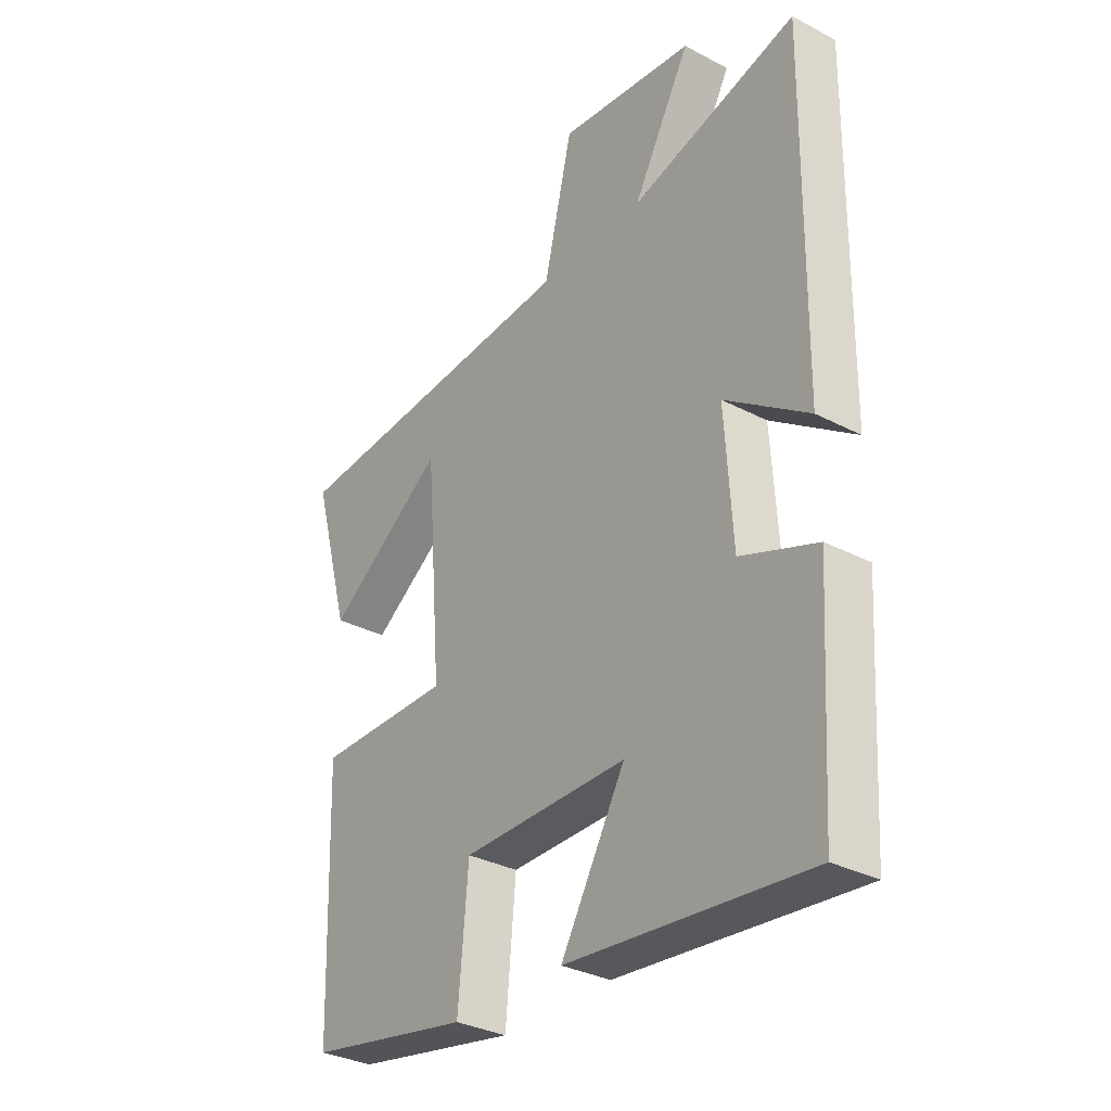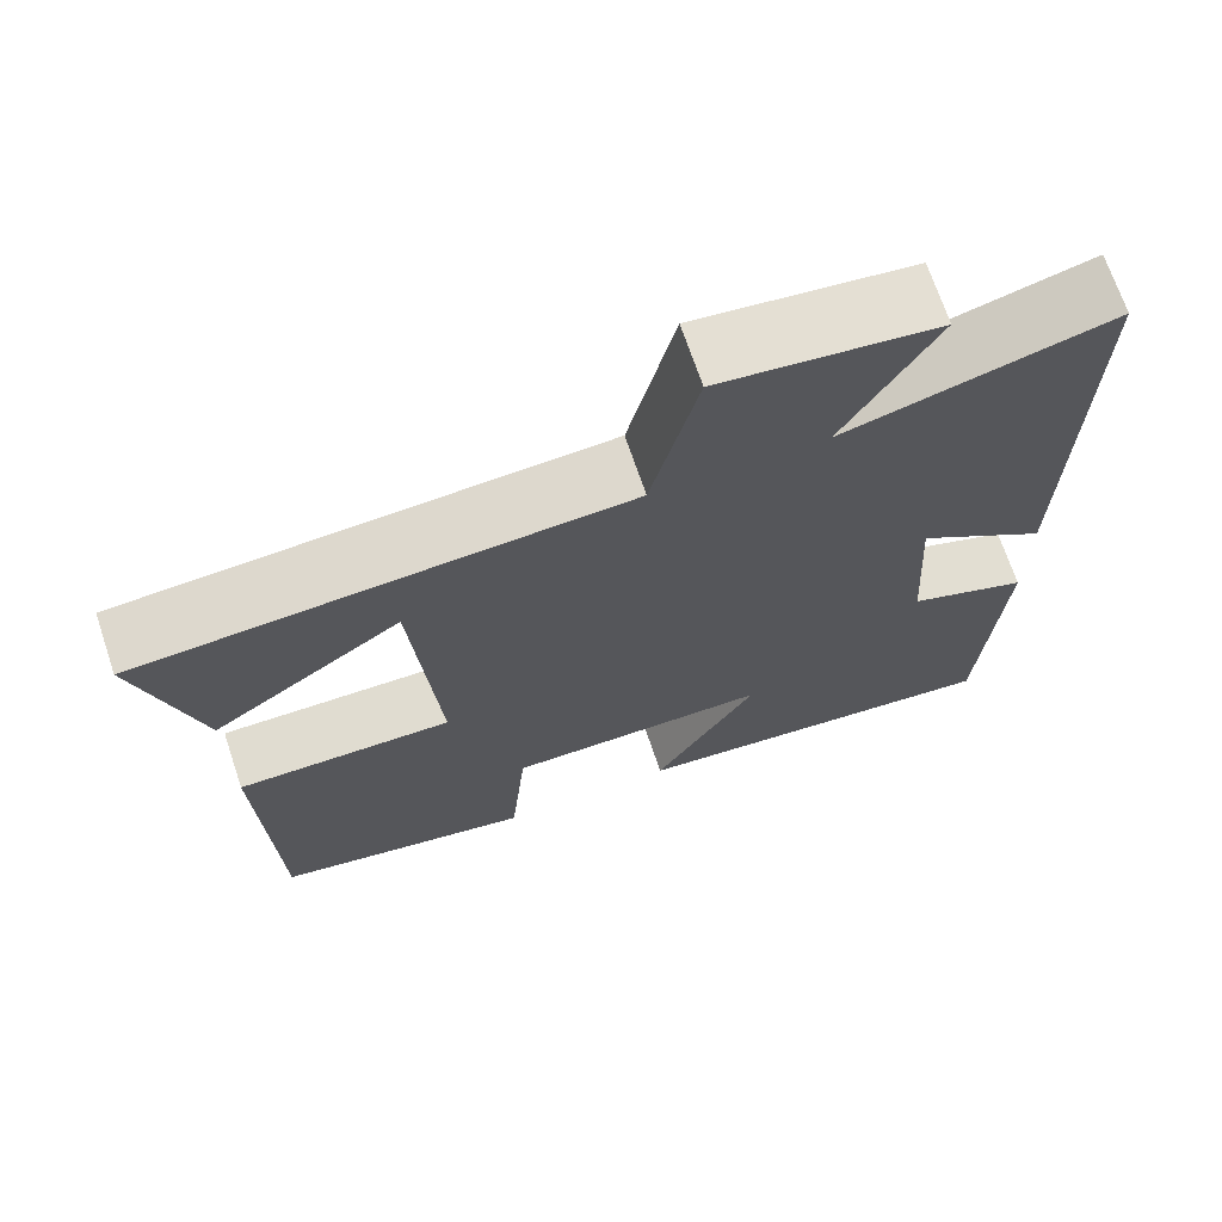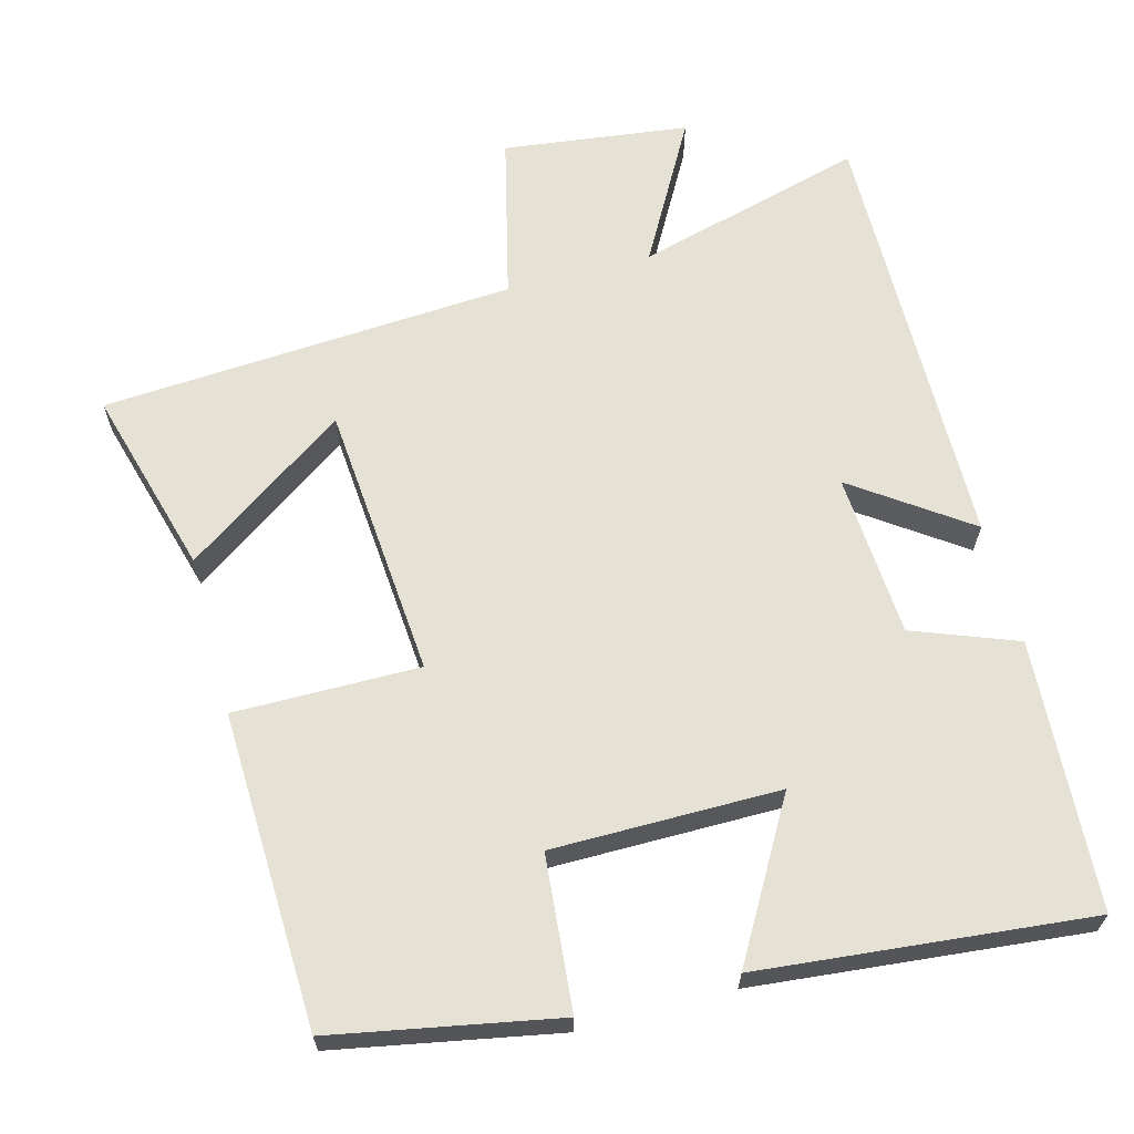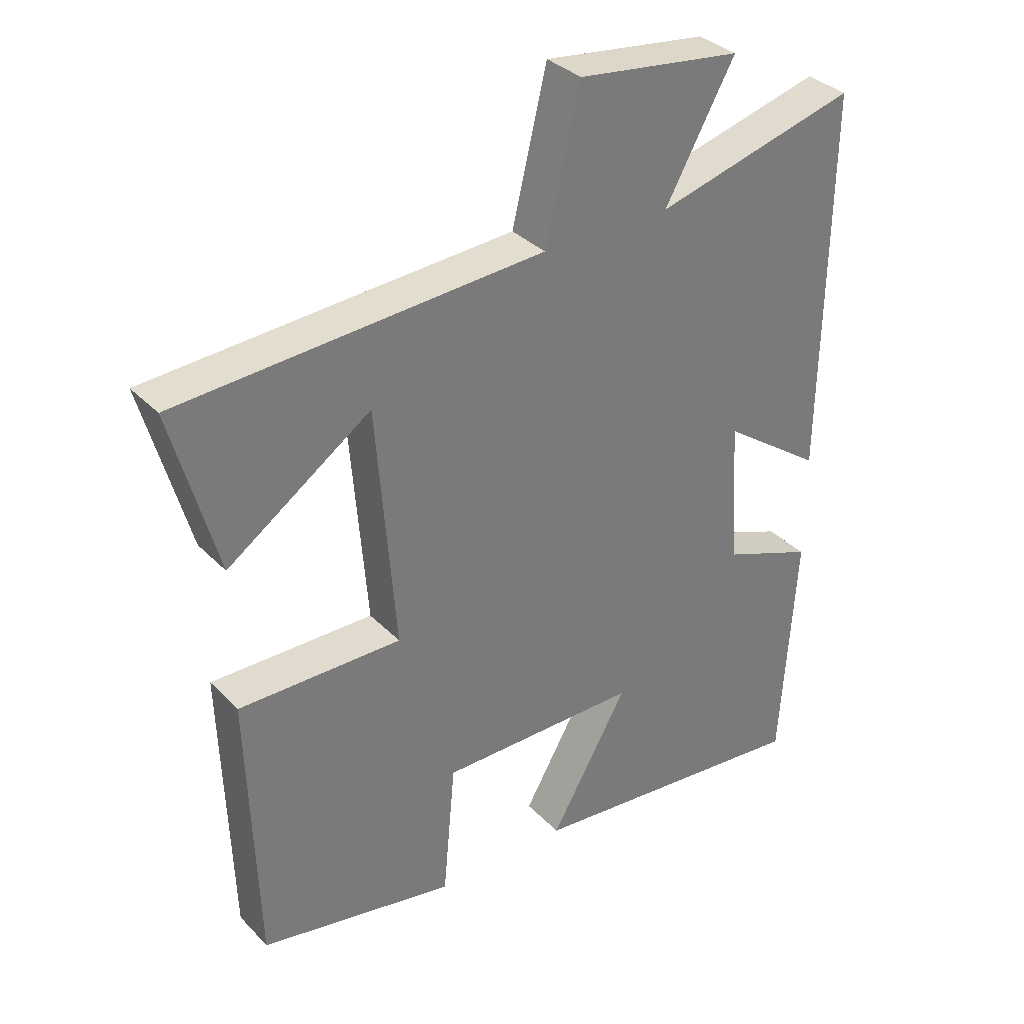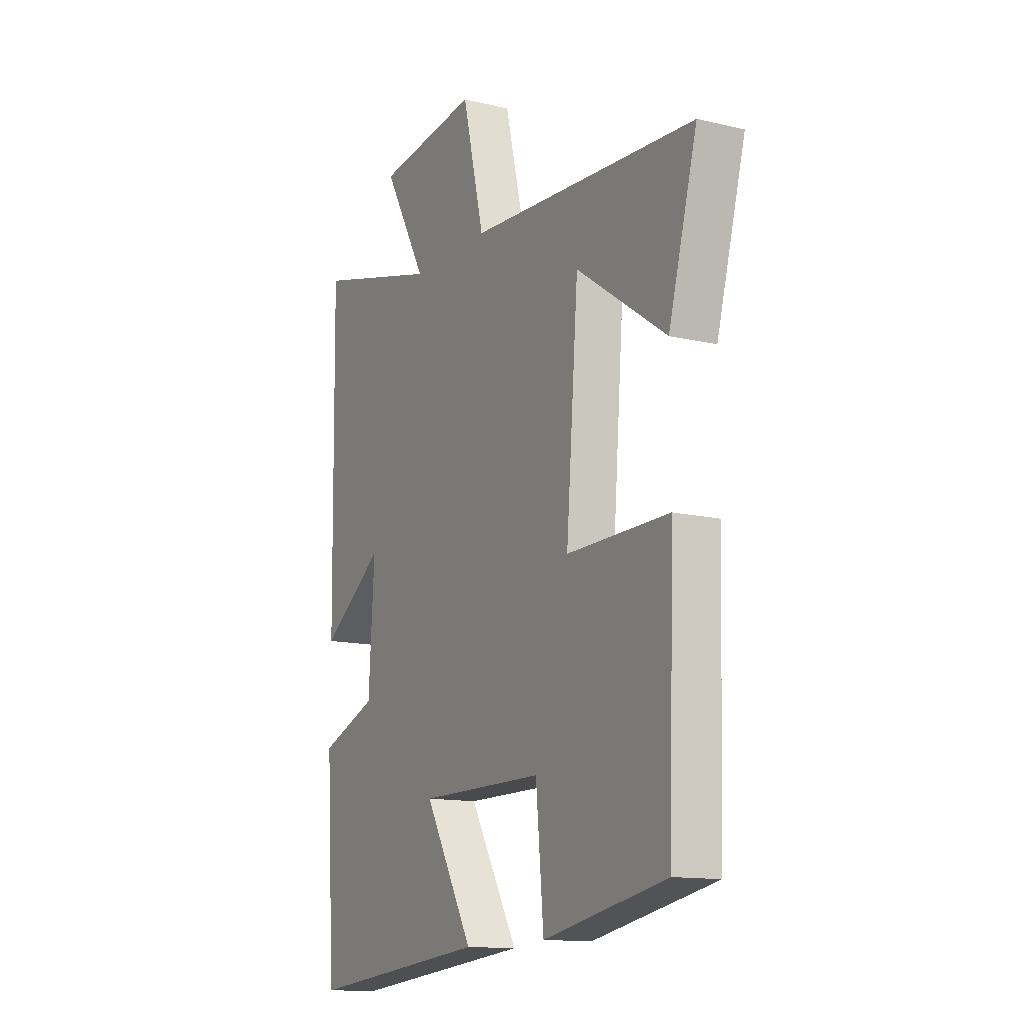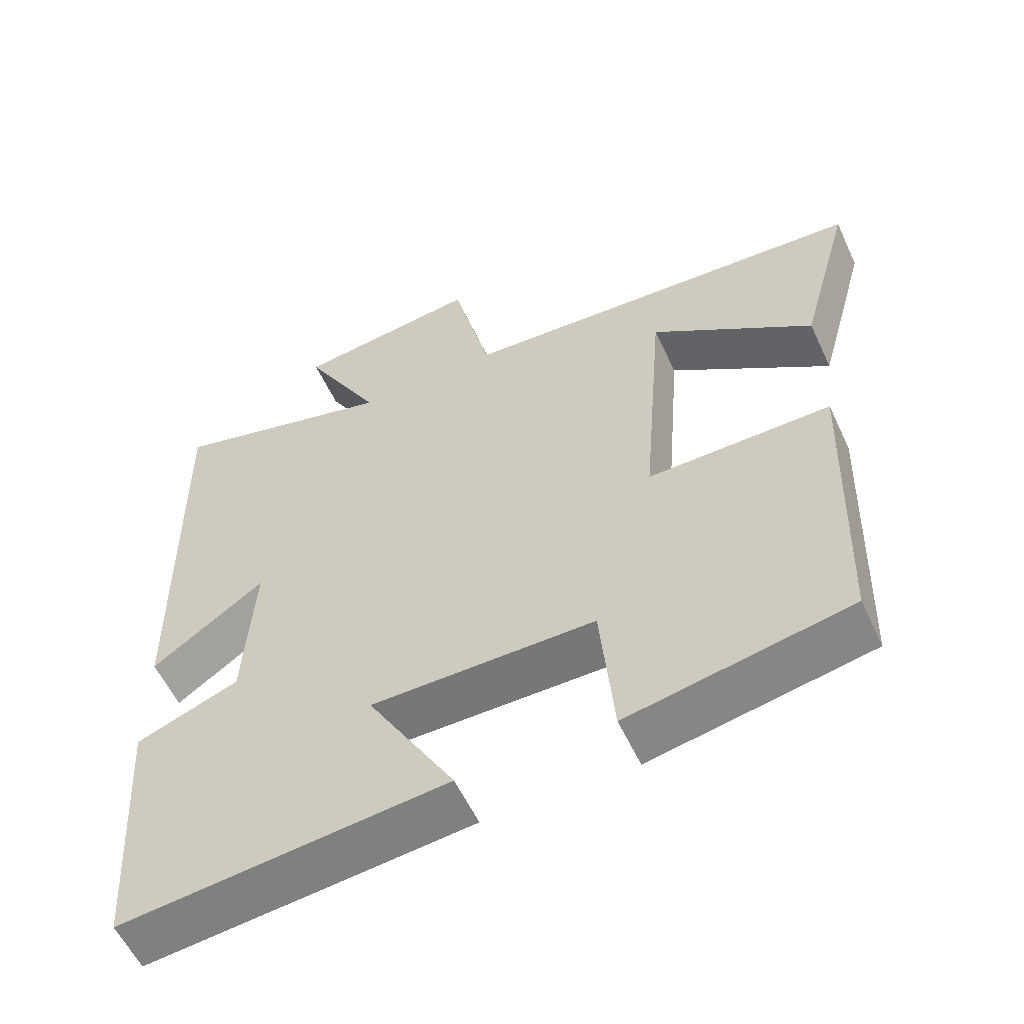
<metadata>
{"format":"obj","ext":"obj","renderer":"f3d","projection":"perspective","resolution":1024,"background":"white","views":[{"elev":-32.4,"azim":-126.2,"up":"+Z"},{"elev":69.9,"azim":161.4,"up":"+Z"},{"elev":64.7,"azim":165.0,"up":"+Y"},{"elev":33.9,"azim":143.5,"up":"+Z"},{"elev":-13.3,"azim":61.8,"up":"+Z"},{"elev":-57.2,"azim":24.8,"up":"+Z"}]}
</metadata>
<code>
v 0.486 0.07 -0.442
v 0.181 0.07 -0.5
v 0.162 0.07 -0.29
v -0.148 0.07 -0.29
v -0.027 0.07 -0.5
v -0.477 0.07 -0.545
v -0.5 0.07 -0.178
v -0.358 0.07 -0.124
v -0.344 0.07 0.1
v -0.5 0.07 -0.01
v -0.508 0.07 0.584
v -0.195 0.07 0.5
v -0.303 0.07 0.693
v -0.049 0.07 0.725
v 0.005 0.07 0.5
v 0.571 0.07 0.464
v 0.5 0.07 0.208
v 0.277 0.07 0.362
v 0.247 0.07 -0.014
v 0.5 0.07 -0.012
v 0.486 0 -0.442
v 0.181 0 -0.5
v 0.162 0 -0.29
v -0.148 0 -0.29
v -0.027 0 -0.5
v -0.477 0 -0.545
v -0.5 0 -0.178
v -0.358 0 -0.124
v -0.344 0 0.1
v -0.5 0 -0.01
v -0.508 0 0.584
v -0.195 0 0.5
v -0.303 0 0.693
v -0.049 0 0.725
v 0.005 0 0.5
v 0.571 0 0.464
v 0.5 0 0.208
v 0.277 0 0.362
v 0.247 0 -0.014
v 0.5 0 -0.012
f 19 20 1 2
f 18 19 2 3
f 16 17 18
f 15 16 18
f 15 18 3 4
f 12 13 14 15
f 12 15 4
f 9 10 11 12
f 8 9 12 4
f 6 7 8
f 4 5 6 8
f 22 21 40 39
f 23 22 39 38
f 38 37 36
f 38 36 35
f 24 23 38 35
f 35 34 33 32
f 24 35 32
f 32 31 30 29
f 24 32 29 28
f 28 27 26
f 28 26 25 24
f 1 21 22 2
f 2 22 23 3
f 3 23 24 4
f 4 24 25 5
f 5 25 26 6
f 6 26 27 7
f 7 27 28 8
f 8 28 29 9
f 9 29 30 10
f 10 30 31 11
f 11 31 32 12
f 12 32 33 13
f 13 33 34 14
f 14 34 35 15
f 15 35 36 16
f 16 36 37 17
f 17 37 38 18
f 18 38 39 19
f 19 39 40 20
f 20 40 21 1

</code>
